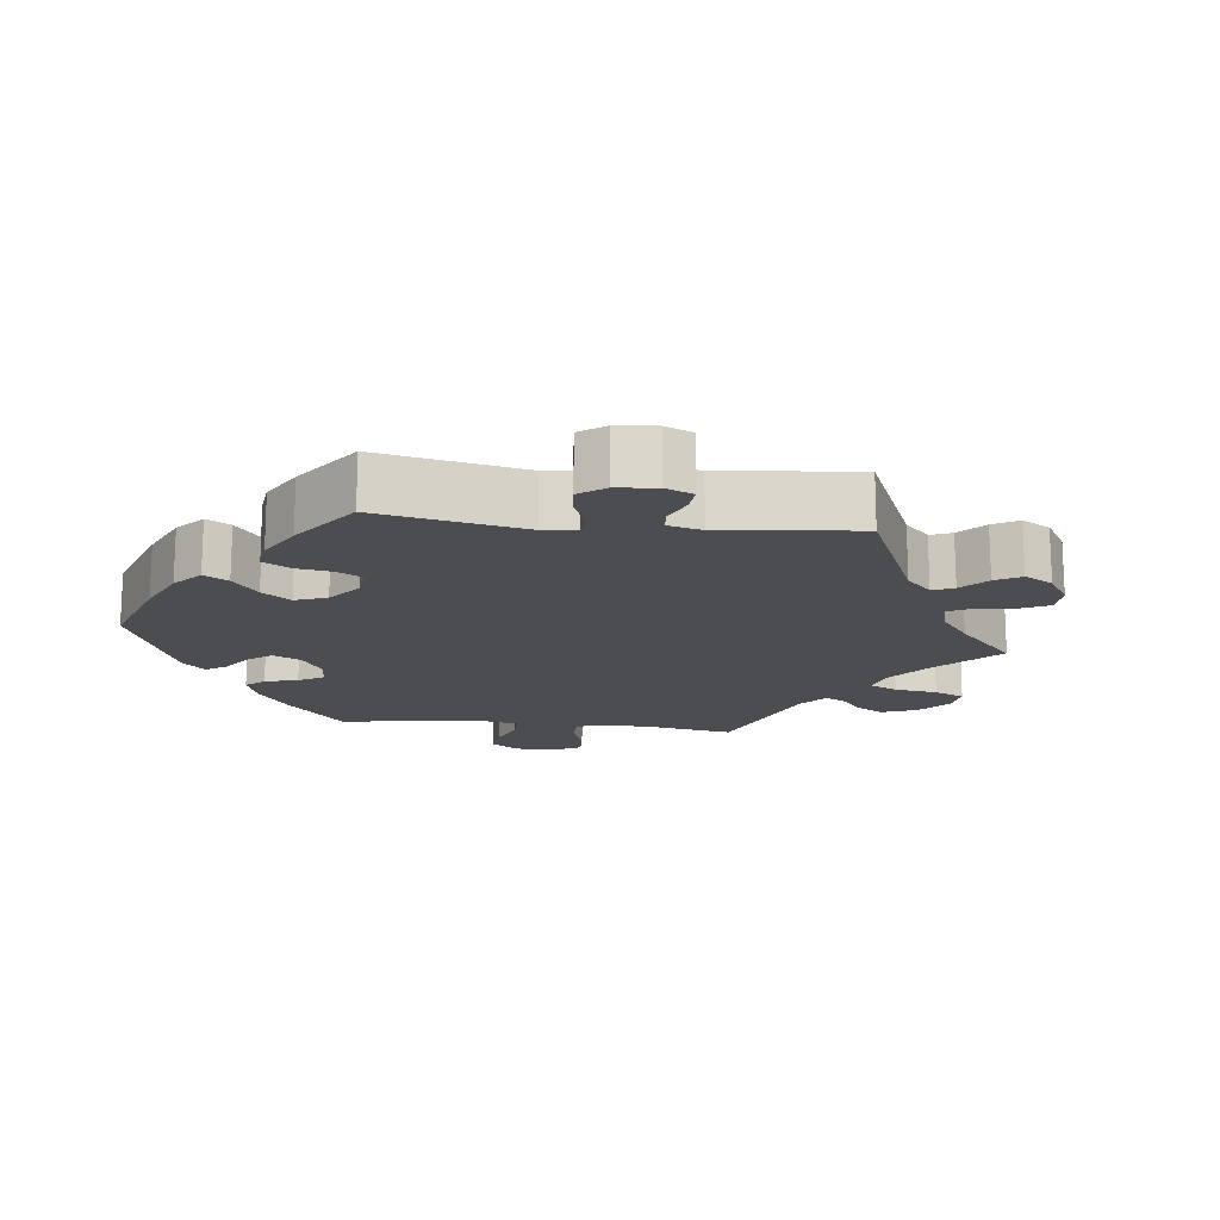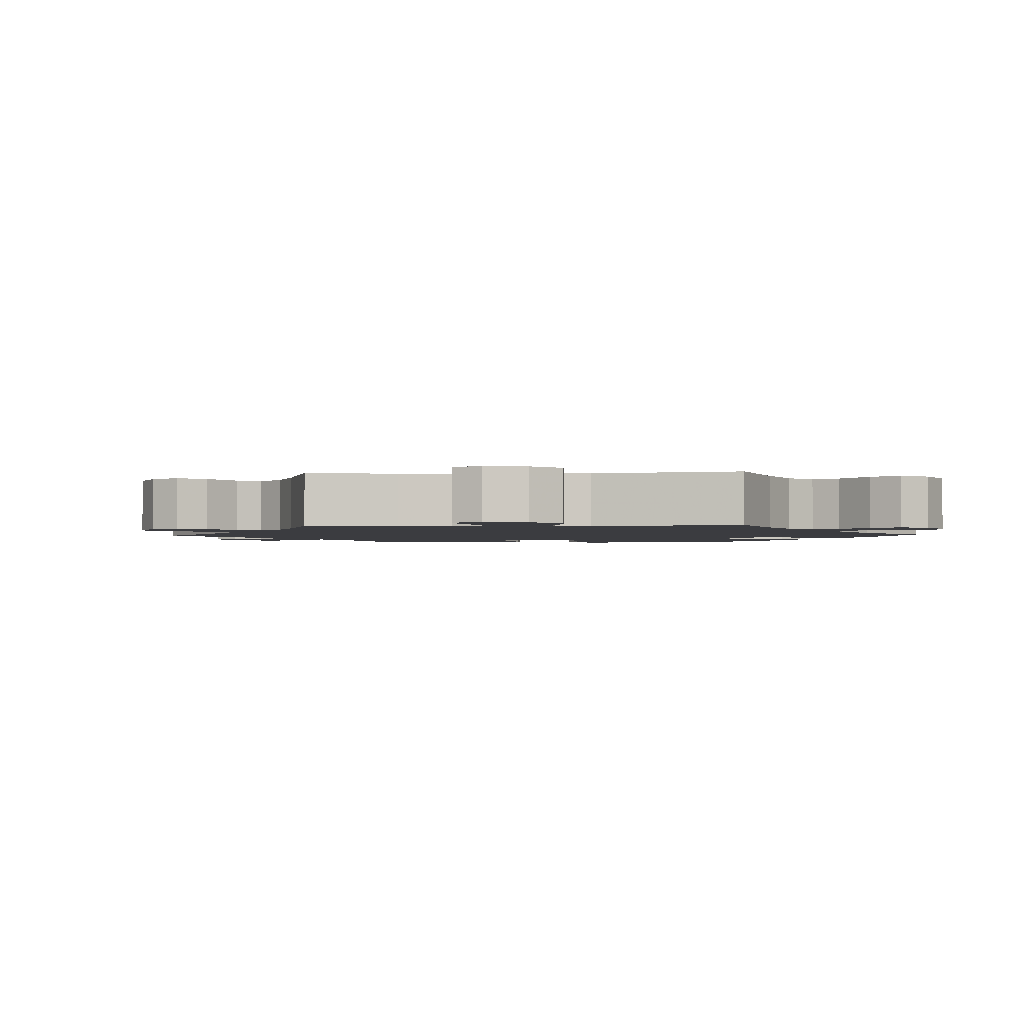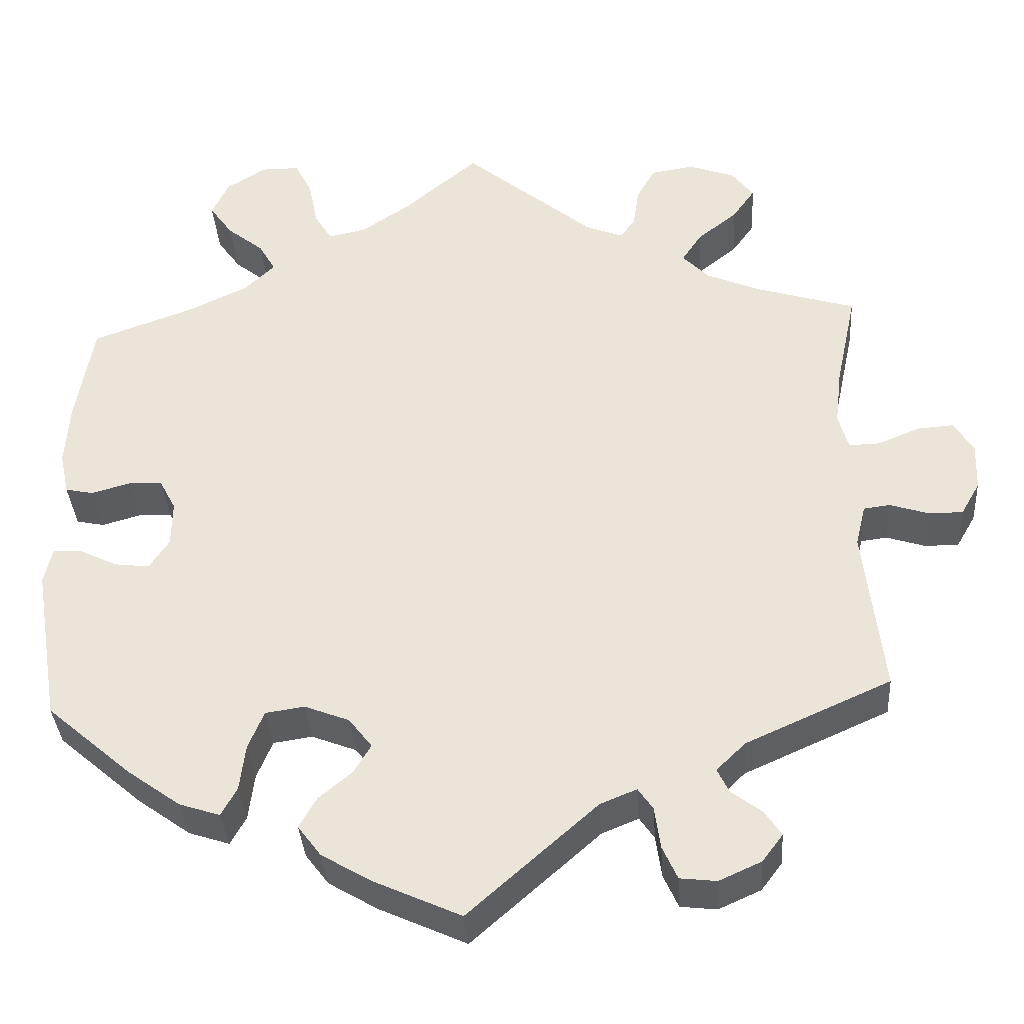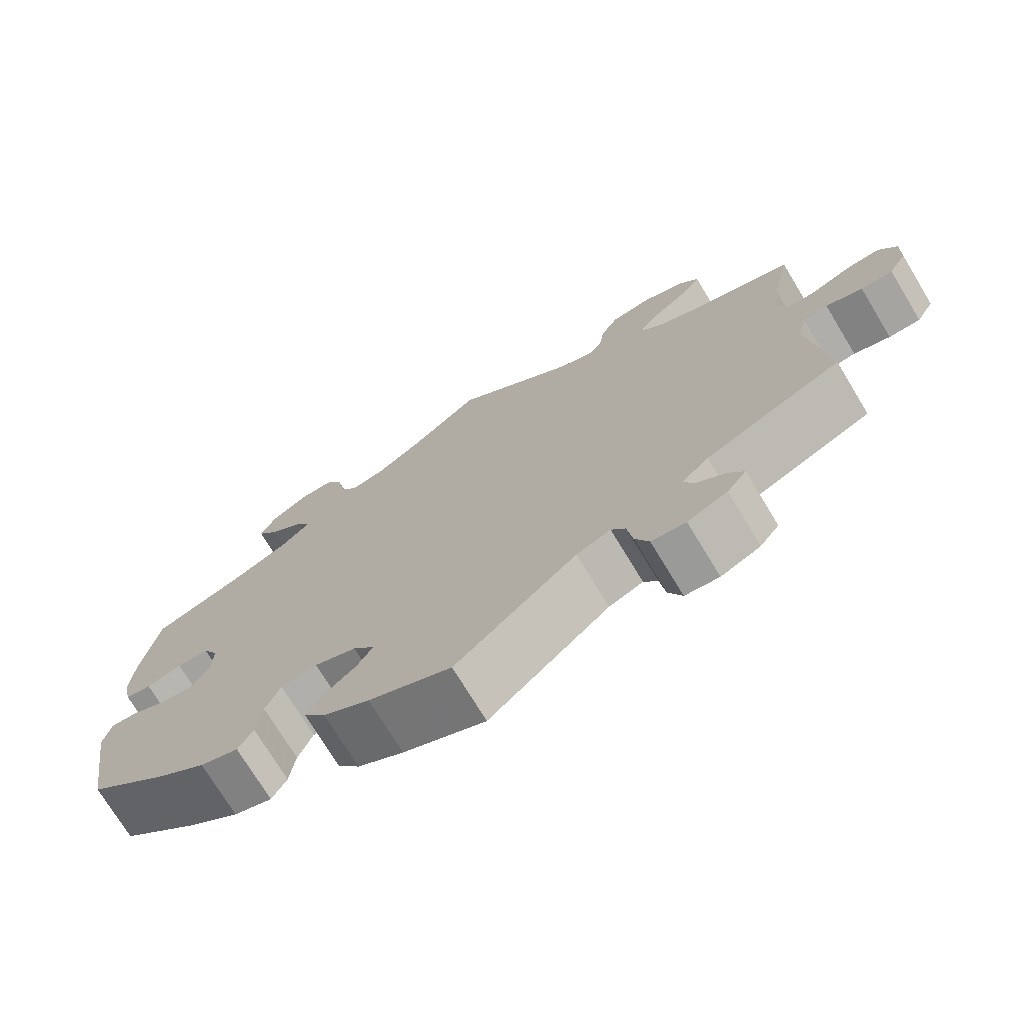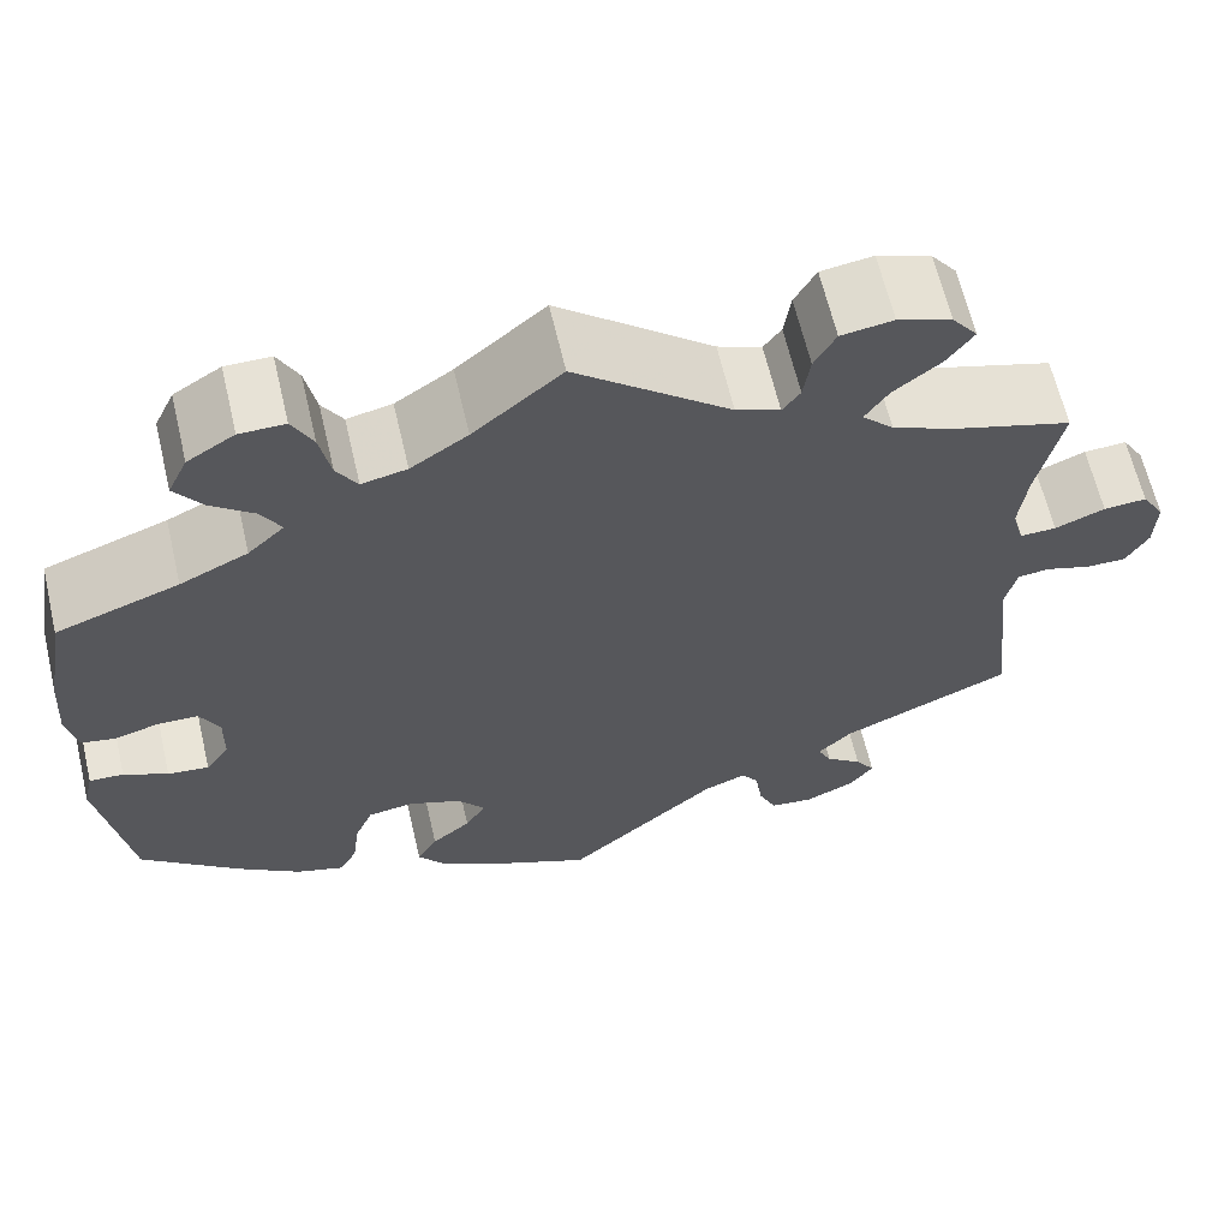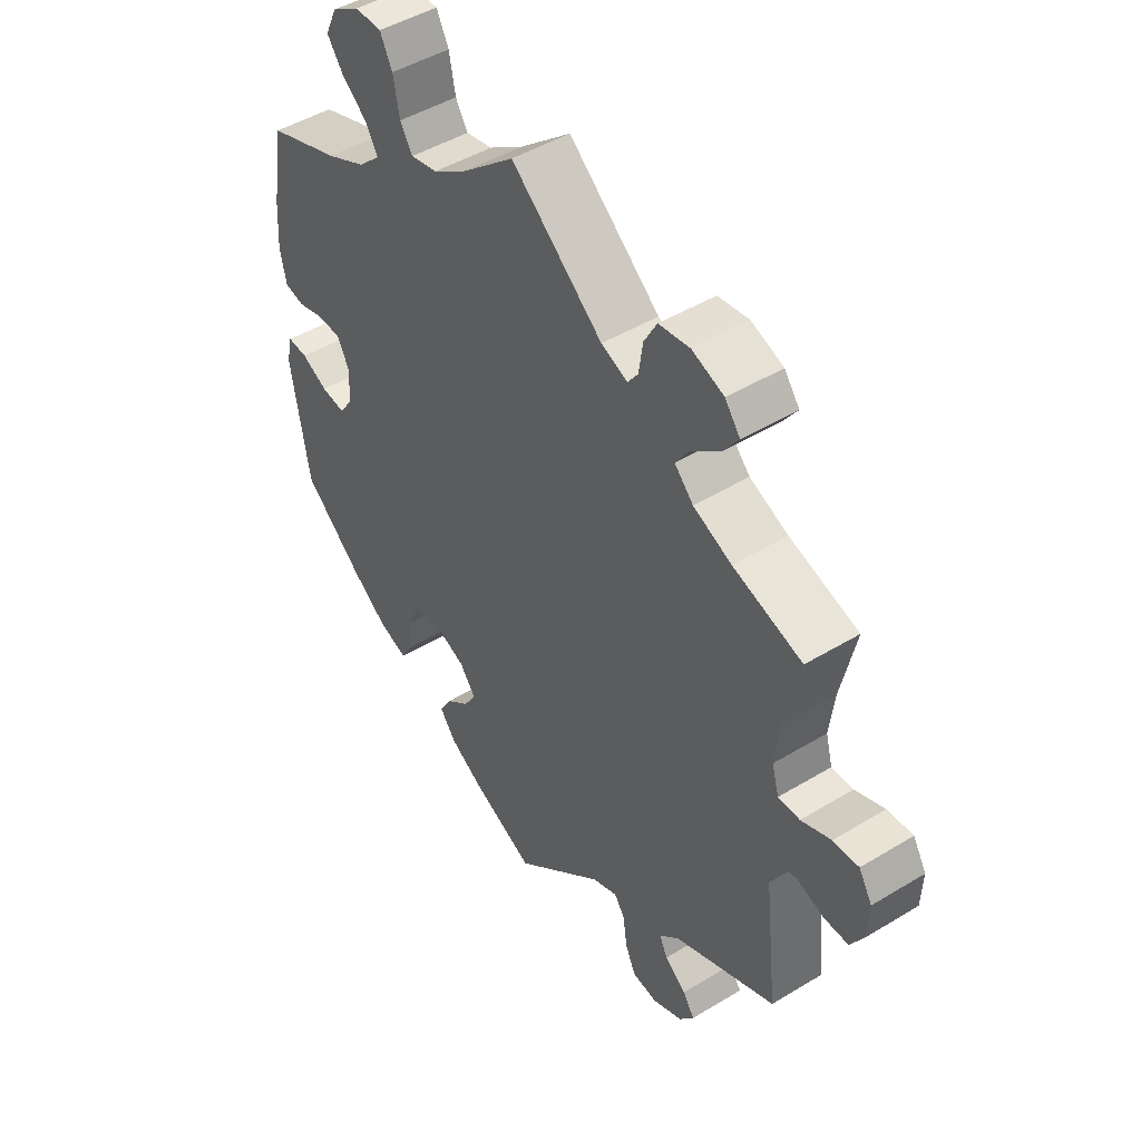
<metadata>
{"format":"obj","ext":"obj","renderer":"f3d","projection":"perspective","resolution":1024,"background":"white","views":[{"elev":-15.9,"azim":-156.8,"up":"+Y"},{"elev":-2.1,"azim":-26.5,"up":"+Y"},{"elev":-35.8,"azim":-176.2,"up":"+Z"},{"elev":-73.5,"azim":-148.8,"up":"+Z"},{"elev":63.7,"azim":166.8,"up":"+Z"},{"elev":47.1,"azim":-124.5,"up":"+Z"}]}
</metadata>
<code>
v -0.478 0.07 -0.088
v -0.49 0.07 -0.038
v -0.522 0.07 -0.034
v -0.569 0.07 -0.049
v -0.61 0.07 -0.049
v -0.633 0.07 -0.009
v -0.635 0.07 0.048
v -0.612 0.07 0.086
v -0.568 0.07 0.083
v -0.517 0.07 0.062
v -0.48 0.07 0.061
v -0.468 0.07 0.104
v -0.476 0.07 0.172
v -0.501 0.07 0.289
v -0.382 0.07 0.325
v -0.316 0.07 0.353
v -0.284 0.07 0.386
v -0.308 0.07 0.422
v -0.356 0.07 0.46
v -0.383 0.07 0.498
v -0.357 0.07 0.532
v -0.302 0.07 0.552
v -0.249 0.07 0.544
v -0.227 0.07 0.504
v -0.22 0.07 0.456
v -0.202 0.07 0.431
v -0.157 0.07 0.449
v 0 0.07 0.578
v 0.09 0.07 0.502
v 0.148 0.07 0.463
v 0.194 0.07 0.453
v 0.215 0.07 0.487
v 0.226 0.07 0.543
v 0.247 0.07 0.584
v 0.293 0.07 0.584
v 0.341 0.07 0.554
v 0.361 0.07 0.511
v 0.333 0.07 0.472
v 0.289 0.07 0.437
v 0.269 0.07 0.402
v 0.306 0.07 0.367
v 0.375 0.07 0.334
v 0.5 0.07 0.289
v 0.521 0.07 0.166
v 0.526 0.07 0.091
v 0.515 0.07 0.04
v 0.481 0.07 0.033
v 0.435 0.07 0.046
v 0.394 0.07 0.045
v 0.374 0.07 0.007
v 0.375 0.07 -0.048
v 0.399 0.07 -0.084
v 0.441 0.07 -0.079
v 0.486 0.07 -0.057
v 0.521 0.07 -0.055
v 0.531 0.07 -0.099
v 0.5 0.07 -0.289
v 0.398 0.07 -0.377
v 0.334 0.07 -0.423
v 0.285 0.07 -0.439
v 0.266 0.07 -0.405
v 0.259 0.07 -0.349
v 0.24 0.07 -0.303
v 0.193 0.07 -0.296
v 0.139 0.07 -0.317
v 0.111 0.07 -0.353
v 0.132 0.07 -0.388
v 0.172 0.07 -0.421
v 0.193 0.07 -0.458
v 0.165 0.07 -0.495
v 0.106 0.07 -0.53
v 0 0.07 -0.578
v -0.155 0.07 -0.441
v -0.199 0.07 -0.423
v -0.217 0.07 -0.449
v -0.224 0.07 -0.499
v -0.242 0.07 -0.539
v -0.286 0.07 -0.544
v -0.337 0.07 -0.521
v -0.362 0.07 -0.488
v -0.342 0.07 -0.458
v -0.305 0.07 -0.43
v -0.291 0.07 -0.401
v -0.326 0.07 -0.367
v -0.501 0.07 -0.289
v -0.478 0 -0.088
v -0.49 0 -0.038
v -0.522 0 -0.034
v -0.569 0 -0.049
v -0.61 0 -0.049
v -0.633 0 -0.009
v -0.635 0 0.048
v -0.612 0 0.086
v -0.568 0 0.083
v -0.517 0 0.062
v -0.48 0 0.061
v -0.468 0 0.104
v -0.476 0 0.172
v -0.501 0 0.289
v -0.382 0 0.325
v -0.316 0 0.353
v -0.284 0 0.386
v -0.308 0 0.422
v -0.356 0 0.46
v -0.383 0 0.498
v -0.357 0 0.532
v -0.302 0 0.552
v -0.249 0 0.544
v -0.227 0 0.504
v -0.22 0 0.456
v -0.202 0 0.431
v -0.157 0 0.449
v 0 0 0.578
v 0.09 0 0.502
v 0.148 0 0.463
v 0.194 0 0.453
v 0.215 0 0.487
v 0.226 0 0.543
v 0.247 0 0.584
v 0.293 0 0.584
v 0.341 0 0.554
v 0.361 0 0.511
v 0.333 0 0.472
v 0.289 0 0.437
v 0.269 0 0.402
v 0.306 0 0.367
v 0.375 0 0.334
v 0.5 0 0.289
v 0.521 0 0.166
v 0.526 0 0.091
v 0.515 0 0.04
v 0.481 0 0.033
v 0.435 0 0.046
v 0.394 0 0.045
v 0.374 0 0.007
v 0.375 0 -0.048
v 0.399 0 -0.084
v 0.441 0 -0.079
v 0.486 0 -0.057
v 0.521 0 -0.055
v 0.531 0 -0.099
v 0.5 0 -0.289
v 0.398 0 -0.377
v 0.334 0 -0.423
v 0.285 0 -0.439
v 0.266 0 -0.405
v 0.259 0 -0.349
v 0.24 0 -0.303
v 0.193 0 -0.296
v 0.139 0 -0.317
v 0.111 0 -0.353
v 0.132 0 -0.388
v 0.172 0 -0.421
v 0.193 0 -0.458
v 0.165 0 -0.495
v 0.106 0 -0.53
v 0 0 -0.578
v -0.155 0 -0.441
v -0.199 0 -0.423
v -0.217 0 -0.449
v -0.224 0 -0.499
v -0.242 0 -0.539
v -0.286 0 -0.544
v -0.337 0 -0.521
v -0.362 0 -0.488
v -0.342 0 -0.458
v -0.305 0 -0.43
v -0.291 0 -0.401
v -0.326 0 -0.367
v -0.501 0 -0.289
f 84 85 1
f 83 84 1 2
f 79 80 81 82
f 79 82 83
f 78 79 83
f 75 76 77 78
f 74 75 78 83
f 70 71 72 73
f 70 73 74
f 67 68 69 70
f 66 67 70 74
f 65 66 74 83
f 59 60 61 62
f 59 62 63
f 58 59 63
f 57 58 63
f 56 57 63 64
f 53 54 55 56
f 52 53 56 64
f 45 46 47 48
f 45 48 49
f 42 43 44 45
f 41 42 45 49
f 40 41 49 50
f 36 37 38 39
f 36 39 40
f 35 36 40
f 32 33 34 35
f 31 32 35 40
f 30 31 40 50
f 27 28 29
f 26 27 29 30
f 22 23 24 25
f 22 25 26
f 21 22 26
f 18 19 20 21
f 17 18 21 26
f 16 17 26 30
f 13 14 15
f 12 13 15 16
f 11 12 16 30
f 7 8 9 10
f 7 10 11
f 6 7 11
f 3 4 5 6
f 2 3 6 11
f 51 52 64 65
f 50 51 65 83
f 30 50 83
f 2 11 30 83
f 86 170 169
f 87 86 169 168
f 167 166 165 164
f 168 167 164
f 168 164 163
f 163 162 161 160
f 168 163 160 159
f 158 157 156 155
f 159 158 155
f 155 154 153 152
f 159 155 152 151
f 168 159 151 150
f 147 146 145 144
f 148 147 144
f 148 144 143
f 148 143 142
f 149 148 142 141
f 141 140 139 138
f 149 141 138 137
f 133 132 131 130
f 134 133 130
f 130 129 128 127
f 134 130 127 126
f 135 134 126 125
f 124 123 122 121
f 125 124 121
f 125 121 120
f 120 119 118 117
f 125 120 117 116
f 135 125 116 115
f 114 113 112
f 115 114 112 111
f 110 109 108 107
f 111 110 107
f 111 107 106
f 106 105 104 103
f 111 106 103 102
f 115 111 102 101
f 100 99 98
f 101 100 98 97
f 115 101 97 96
f 95 94 93 92
f 96 95 92
f 96 92 91
f 91 90 89 88
f 96 91 88 87
f 150 149 137 136
f 168 150 136 135
f 168 135 115
f 168 115 96 87
f 1 86 87 2
f 2 87 88 3
f 3 88 89 4
f 4 89 90 5
f 5 90 91 6
f 6 91 92 7
f 7 92 93 8
f 8 93 94 9
f 9 94 95 10
f 10 95 96 11
f 11 96 97 12
f 12 97 98 13
f 13 98 99 14
f 14 99 100 15
f 15 100 101 16
f 16 101 102 17
f 17 102 103 18
f 18 103 104 19
f 19 104 105 20
f 20 105 106 21
f 21 106 107 22
f 22 107 108 23
f 23 108 109 24
f 24 109 110 25
f 25 110 111 26
f 26 111 112 27
f 27 112 113 28
f 28 113 114 29
f 29 114 115 30
f 30 115 116 31
f 31 116 117 32
f 32 117 118 33
f 33 118 119 34
f 34 119 120 35
f 35 120 121 36
f 36 121 122 37
f 37 122 123 38
f 38 123 124 39
f 39 124 125 40
f 40 125 126 41
f 41 126 127 42
f 42 127 128 43
f 43 128 129 44
f 44 129 130 45
f 45 130 131 46
f 46 131 132 47
f 47 132 133 48
f 48 133 134 49
f 49 134 135 50
f 50 135 136 51
f 51 136 137 52
f 52 137 138 53
f 53 138 139 54
f 54 139 140 55
f 55 140 141 56
f 56 141 142 57
f 57 142 143 58
f 58 143 144 59
f 59 144 145 60
f 60 145 146 61
f 61 146 147 62
f 62 147 148 63
f 63 148 149 64
f 64 149 150 65
f 65 150 151 66
f 66 151 152 67
f 67 152 153 68
f 68 153 154 69
f 69 154 155 70
f 70 155 156 71
f 71 156 157 72
f 72 157 158 73
f 73 158 159 74
f 74 159 160 75
f 75 160 161 76
f 76 161 162 77
f 77 162 163 78
f 78 163 164 79
f 79 164 165 80
f 80 165 166 81
f 81 166 167 82
f 82 167 168 83
f 83 168 169 84
f 84 169 170 85
f 85 170 86 1

</code>
